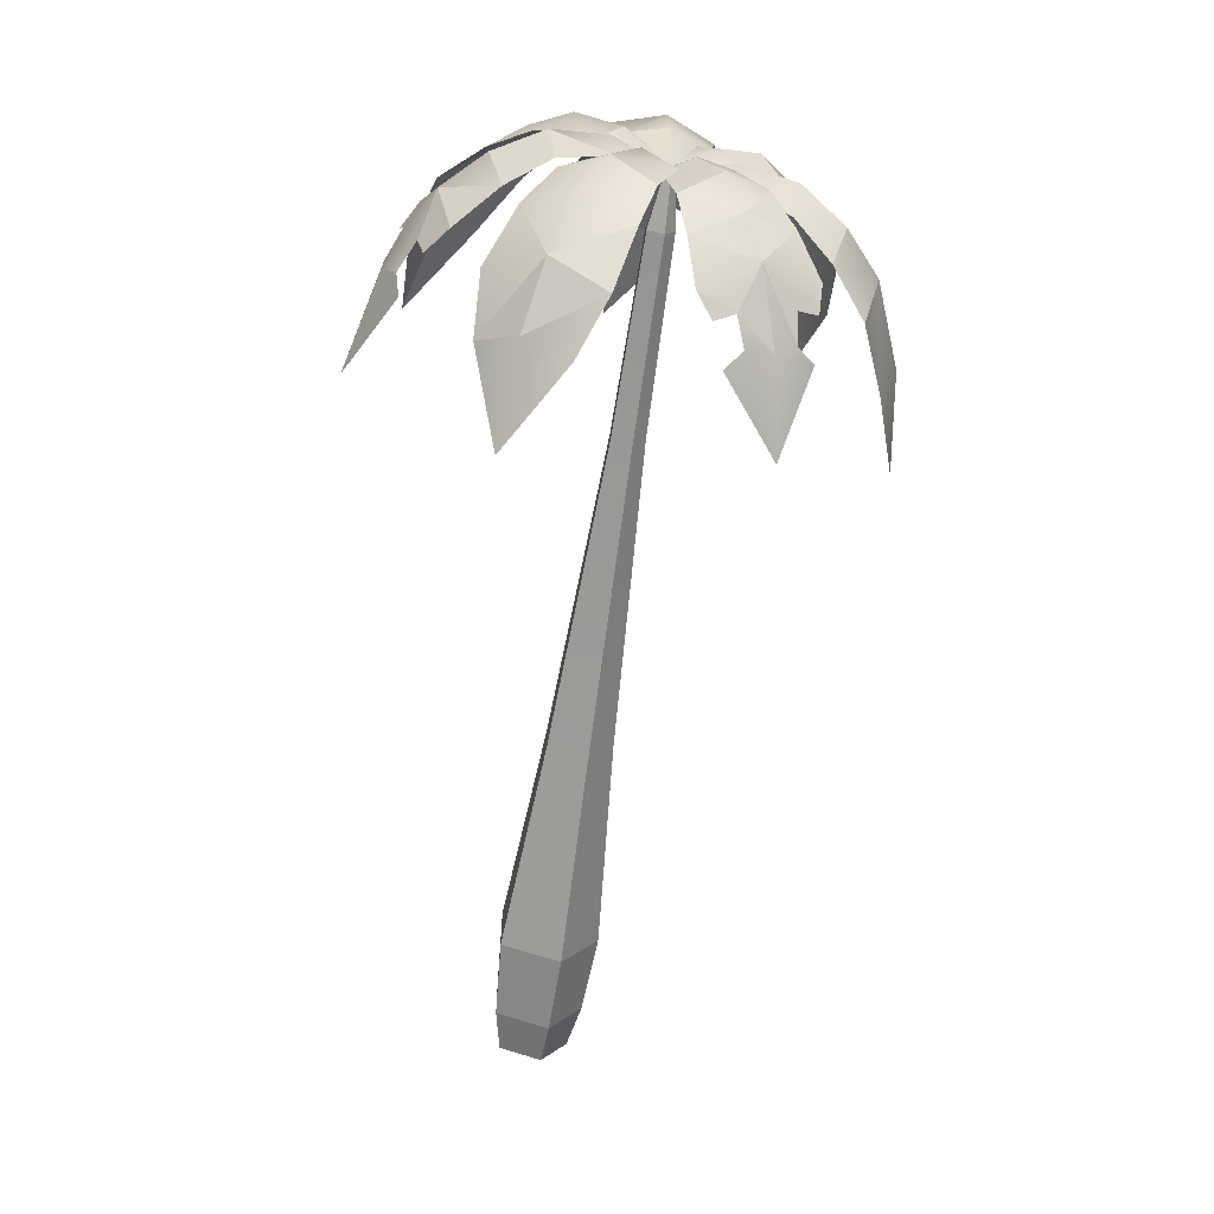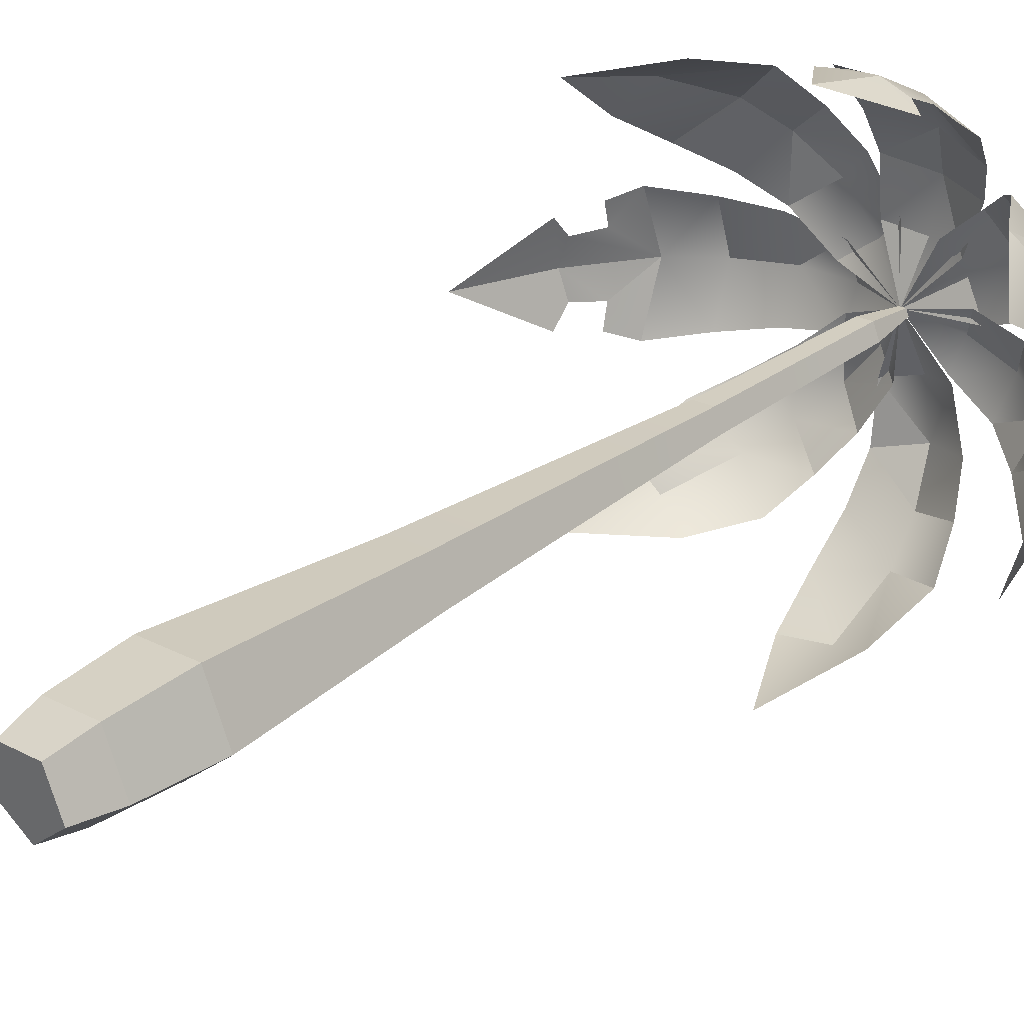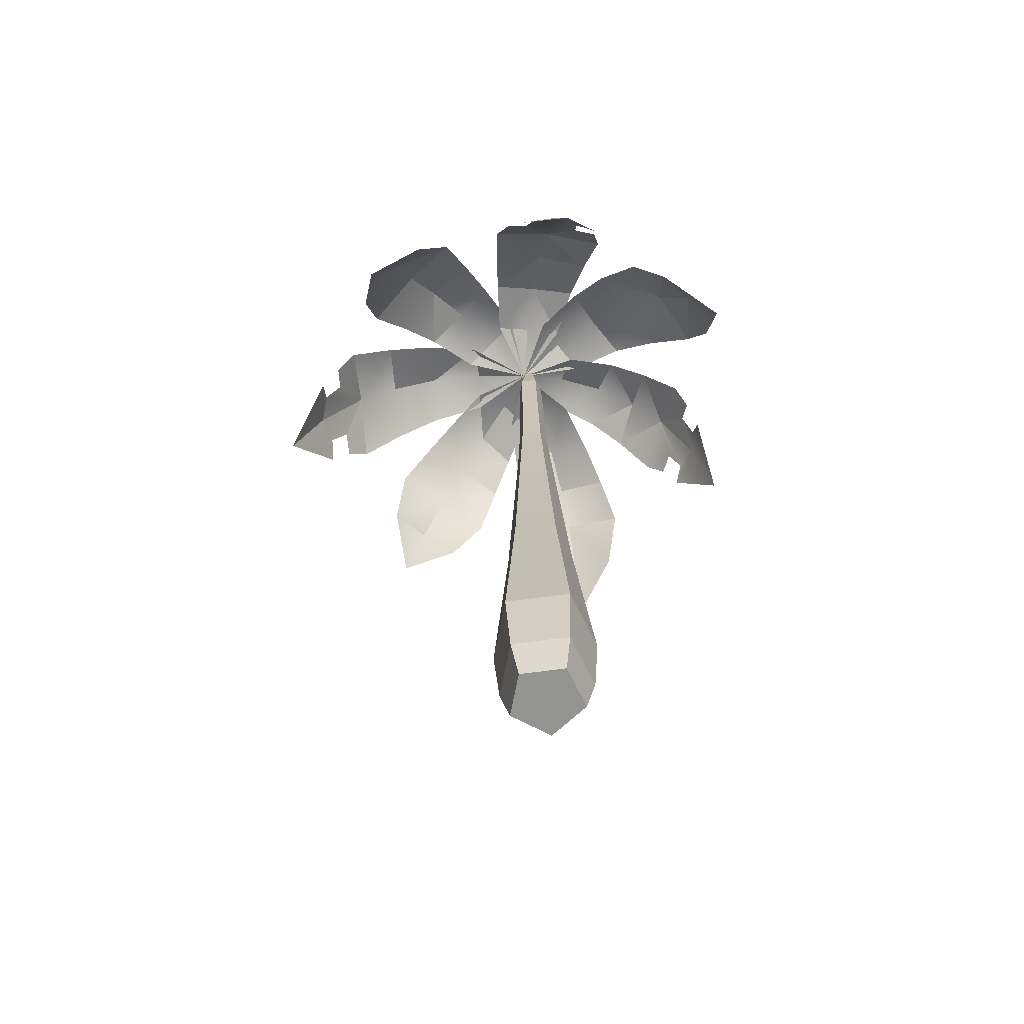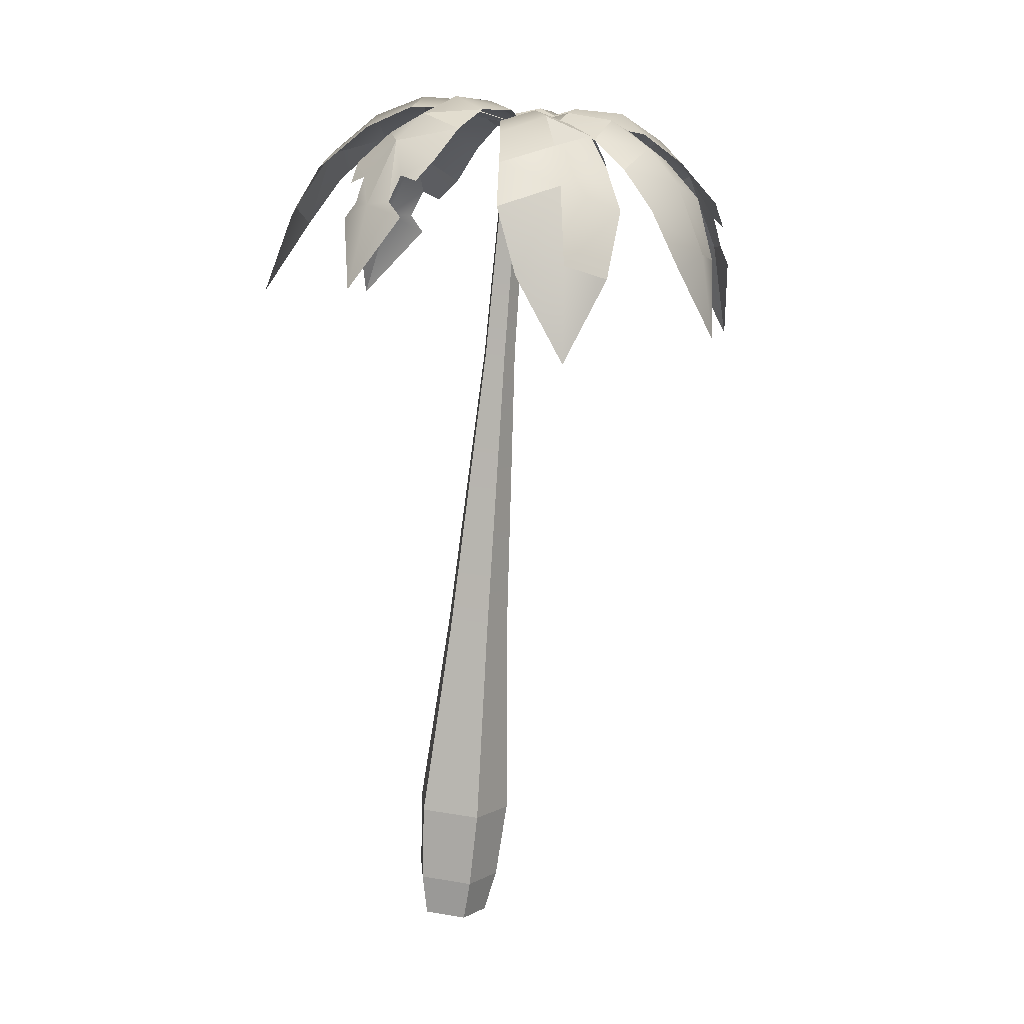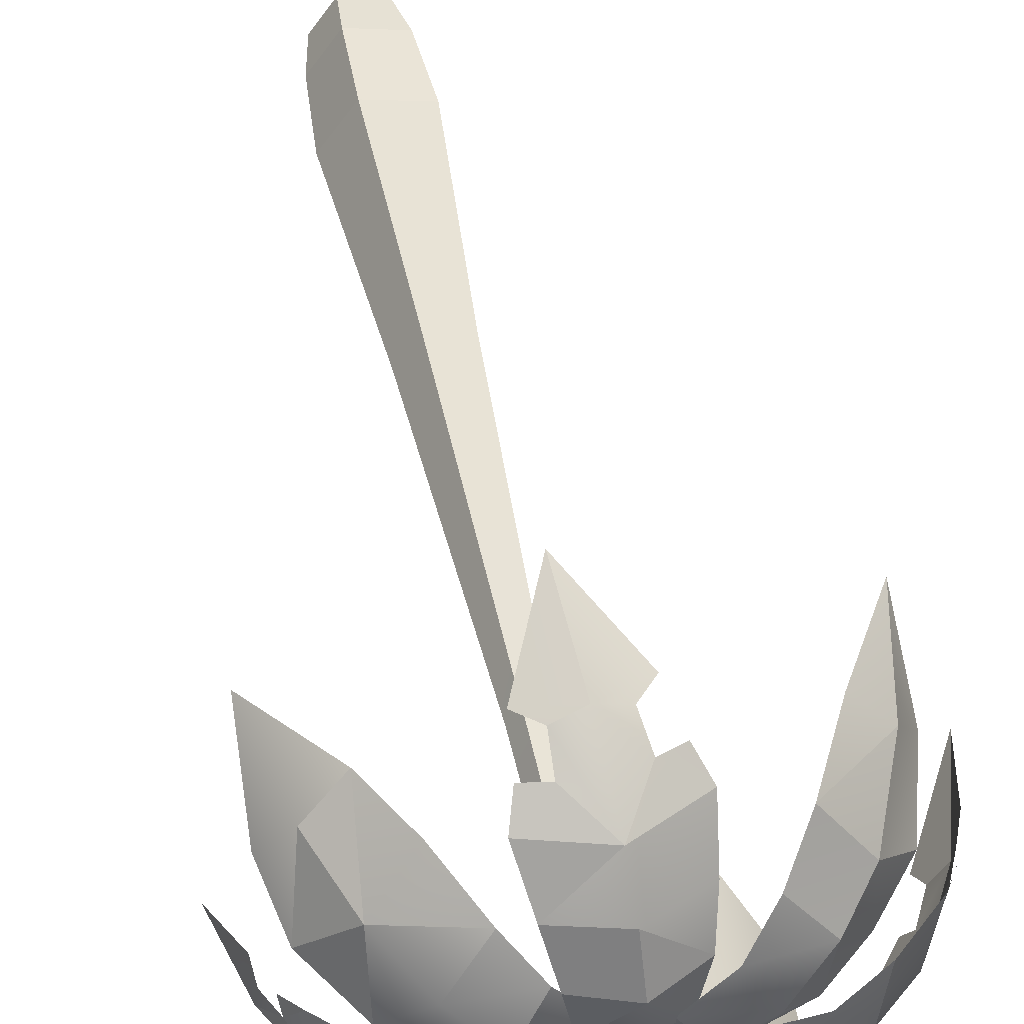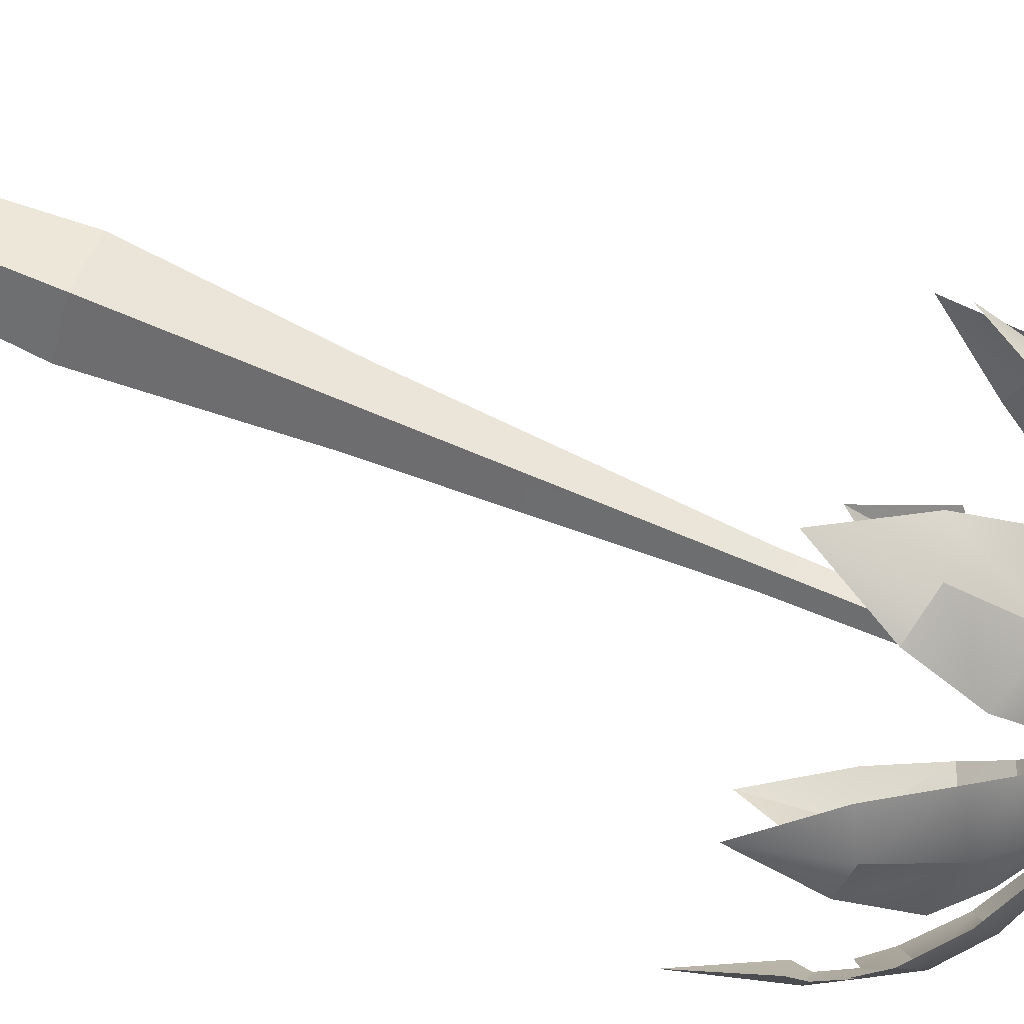
<metadata>
{"format":"obj","ext":"obj","renderer":"f3d","projection":"perspective","resolution":1024,"background":"white","views":[{"elev":23.7,"azim":76.0,"up":"+Y"},{"elev":41.9,"azim":42.9,"up":"+Z"},{"elev":-58.1,"azim":-6.0,"up":"+Y"},{"elev":1.2,"azim":144.1,"up":"+Y"},{"elev":46.5,"azim":167.4,"up":"+Z"},{"elev":-75.9,"azim":69.5,"up":"+Z"}]}
</metadata>
<code>
o palm__1__Scene.010
v 12.52 2.935 -10.48
v 12.4 2.327 -10.24
v 12.76 2.898 -10.24
v 12.36 2.783 -10.73
v 13.79 3.497 -11.64
v 13.85 3.421 -12.09
v 13.65 3.554 -12
v 13.42 3.528 -11.89
v 13.03 2.493 -12.77
v 12.9 1.892 -12.73
v 12.78 2.487 -12.59
v 13.3 2.356 -12.83
v 14.38 2.325 -12.91
v 14.64 2.253 -12.71
v 14.39 1.661 -12.9
v 15.05 2.924 -10.46
v 15.21 2.306 -10.28
v 15.23 2.814 -10.72
v 14.8 2.842 -10.25
v 13.31 3.556 -11.61
v 13.48 3.685 -11.44
v 13.63 3.65 -11.22
v 13.43 3.497 -12
v 13.4 3.642 -11.76
v 13.33 3.612 -11.49
v 14.2 3.454 -11.91
v 13.96 3.537 -12.02
v 13.73 3.447 -12.12
v 14.06 2.245 -12.97
v 14.19 3.572 -11.47
v 14.14 3.632 -11.71
v 14.11 3.535 -11.94
v 13.91 3.616 -11.19
v 14.07 3.688 -11.4
v 14.26 3.594 -11.57
v 13.53 3.609 -11.25
v 13.78 3.706 -11.29
v 14.05 3.641 -11.26
v 13.19 3.722 -11.21
v 12.97 3.549 -11.41
v 13.37 3.667 -10.92
v 12.93 3.596 -10.97
v 13.18 3.535 -10.66
v 12.71 3.397 -11.24
v 12.72 3.395 -10.75
v 12.46 3.163 -11.05
v 12.99 3.32 -10.39
v 13.01 3.634 -11.84
v 13.05 3.438 -12.14
v 12.91 3.584 -11.49
v 12.66 3.459 -11.87
v 12.59 3.41 -11.46
v 12.75 3.239 -12.22
v 12.09 2.763 -11.64
v 12.19 2.972 -11.64
v 12.37 3.214 -11.88
v 12.07 2.699 -11.83
v 11.87 2.04 -11.72
v 12.06 2.674 -11.48
v 12.28 2.879 -12.05
v 12.17 2.68 -12
v 12.19 2.532 -12.11
v 12.46 2.958 -12.28
v 12.32 2.801 -12.2
v 12.16 2.964 -11.47
v 12.28 3.152 -11.41
v 13.49 3.474 -12.31
v 13.73 3.295 -12.42
v 13.2 3.429 -12.17
v 13.33 3.258 -12.53
v 13.01 3.223 -12.34
v 13.64 3.066 -12.63
v 12.82 2.944 -12.48
v 13.19 2.994 -12.69
v 13.53 2.766 -12.81
v 14.12 3.432 -12.35
v 14.41 3.314 -12.21
v 13.82 3.306 -12.48
v 14.23 3.182 -12.61
v 13.87 3.053 -12.72
v 14.56 3.063 -12.41
v 14.32 2.881 -12.79
v 14.7 2.735 -12.57
v 13.91 2.724 -12.93
v 14.48 3.621 -11.77
v 14.55 3.534 -11.47
v 14.45 3.488 -12.06
v 14.79 3.464 -11.81
v 14.71 3.318 -12.14
v 14.83 3.371 -11.46
v 15.2 2.788 -12
v 15.11 2.972 -12.02
v 15.03 3.245 -11.84
v 15.28 2.779 -11.84
v 15.42 2.192 -11.82
v 15.18 2.671 -12.11
v 15.18 3 -11.65
v 15.26 2.813 -11.67
v 15.28 2.715 -11.55
v 15.1 3.134 -11.44
v 15.2 2.974 -11.51
v 15.08 2.923 -12.16
v 14.96 3.073 -12.22
v 14.35 3.725 -11.15
v 14.15 3.623 -10.88
v 14.59 3.595 -11.36
v 14.61 3.596 -10.9
v 14.86 3.447 -11.18
v 14.35 3.48 -10.62
v 14.85 3.317 -10.66
v 14.58 3.189 -10.34
v 15.13 3.153 -10.96
v 13.79 3.763 -10.91
v 13.48 3.63 -10.86
v 14.12 3.67 -10.88
v 13.81 3.654 -10.55
v 14.19 3.546 -10.55
v 13.44 3.499 -10.53
v 14.04 3.04 -9.953
v 14.05 3.223 -10.08
v 13.83 3.466 -10.25
v 13.86 3.015 -9.894
v 13.91 2.411 -9.622
v 14.18 2.933 -9.939
v 13.64 3.197 -10.07
v 13.68 3.017 -9.944
v 13.4 3.286 -10.21
v 13.49 3.145 -10.07
v 14.21 3.19 -10.08
v 14.27 3.339 -10.23
v 13.55 2.894 -9.923
v 13.61 -2.437 -10.56
v 13.56 -2.141 -10.55
v 13.92 -2.13 -10.46
v 13.9 -2.429 -10.49
v 13.59 -2.481 -10.85
v 13.53 -2.197 -10.92
v 13.86 -2.499 -10.96
v 13.88 -2.22 -11.06
v 14.05 -2.467 -10.74
v 14.12 -2.179 -10.78
v 13.94 -1.592 -10.5
v 14.16 -1.647 -10.86
v 13.53 -1.605 -10.6
v 13.5 -1.667 -11.02
v 13.89 -1.693 -11.18
v 13.63 -0.2059 -10.9
v 13.61 -0.2477 -11.18
v 13.73 1.849 -11.3
v 13.72 1.827 -11.44
v 13.87 -0.2652 -11.29
v 13.86 1.819 -11.49
v 13.75 3.126 -11.62
v 13.86 3.119 -11.67
v 14.05 -0.2342 -11.07
v 13.95 1.834 -11.38
v 13.93 3.132 -11.58
v 13.91 -0.1975 -10.83
v 13.87 1.853 -11.26
v 13.87 3.147 -11.48
v 13.76 3.143 -11.51
v 13.85 3.462 -11.59
v 13.88 3.456 -11.63
v 13.81 3.461 -11.6
v 13.8 3.454 -11.65
v 13.85 3.451 -11.67
f 5 6 7
f 5 7 8
f 67 8 7
f 9 10 11
f 9 12 10
f 67 69 8
f 70 67 68
f 11 74 9
f 75 12 9
f 75 9 74
f 74 73 71
f 74 71 70
f 70 69 67
f 70 71 69
f 70 68 72
f 11 73 74
f 74 72 75
f 74 70 72
f 13 14 15
f 13 15 29
f 82 83 14
f 82 14 13
f 16 17 18
f 16 19 17
f 112 16 18
f 5 20 21
f 5 21 22
f 5 31 32
f 5 30 31
f 85 87 32
f 88 85 86
f 85 32 31
f 88 87 85
f 5 33 34
f 104 106 35
f 104 35 34
f 104 33 105
f 104 34 33
f 5 34 35
f 5 36 37
f 5 37 38
f 113 37 36
f 113 36 114
f 113 38 37
f 1 2 3
f 47 1 3
f 1 4 2
f 45 46 4
f 45 4 1
f 5 23 24
f 48 24 23
f 51 48 49
f 51 49 53
f 56 66 52
f 56 52 51
f 56 53 63
f 48 23 49
f 48 25 24
f 56 51 53
f 5 24 25
f 5 26 27
f 76 27 26
f 76 26 77
f 76 28 27
f 79 77 81
f 79 76 77
f 5 27 28
f 39 21 20
f 39 41 22
f 42 43 41
f 39 20 40
f 39 22 21
f 42 41 39
f 45 47 43
f 45 43 42
f 45 42 44
f 45 44 46
f 42 40 44
f 47 45 1
f 51 52 50
f 51 50 48
f 48 50 25
f 54 56 57
f 55 66 56
f 54 55 56
f 55 65 66
f 57 59 54
f 57 58 59
f 57 56 60
f 57 60 61
f 60 56 63
f 60 63 64
f 67 7 6
f 67 6 68
f 82 84 80
f 82 80 79
f 82 81 83
f 79 80 78
f 82 79 81
f 84 13 29
f 84 82 13
f 85 30 86
f 85 31 30
f 88 86 90
f 94 96 91
f 94 98 99
f 94 99 95
f 91 93 94
f 94 95 96
f 94 97 98
f 92 102 103
f 92 103 93
f 91 92 93
f 93 103 89
f 93 88 90
f 93 89 88
f 93 90 100
f 97 93 100
f 107 108 106
f 107 106 104
f 107 105 109
f 110 107 109
f 107 104 105
f 110 108 107
f 110 109 111
f 110 111 19
f 119 121 122
f 122 126 131
f 119 120 121
f 122 125 126
f 122 121 125
f 122 131 123
f 122 124 119
f 122 123 124
f 125 127 128
f 125 121 127
f 121 116 118
f 116 114 118
f 121 117 116
f 121 118 127
f 42 39 40
f 57 62 58
f 57 61 62
f 76 78 28
f 79 78 76
f 88 89 87
f 94 93 97
f 97 100 101
f 110 19 16
f 110 112 108
f 112 110 16
f 113 115 38
f 116 115 113
f 116 117 115
f 116 113 114
f 120 130 121
f 120 129 130
f 121 130 117
f 132 134 133
f 132 135 134
f 136 133 137
f 136 132 133
f 138 137 139
f 138 136 137
f 140 139 141
f 140 138 139
f 135 141 134
f 135 140 141
f 134 143 142
f 134 141 143
f 133 142 144
f 133 134 142
f 137 144 145
f 137 133 144
f 139 145 146
f 139 137 145
f 141 146 143
f 141 139 146
f 145 144 147
f 145 147 148
f 148 147 149
f 148 149 150
f 146 145 148
f 146 148 151
f 151 148 150
f 151 150 152
f 152 150 153
f 152 153 154
f 143 146 151
f 143 151 155
f 155 151 152
f 155 152 156
f 156 152 154
f 156 154 157
f 142 143 155
f 142 155 158
f 158 155 156
f 158 156 159
f 159 156 157
f 159 157 160
f 144 142 158
f 144 158 147
f 147 158 159
f 147 159 149
f 150 161 153
f 150 149 161
f 149 160 161
f 149 159 160
f 160 163 162
f 160 157 163
f 161 162 164
f 161 160 162
f 153 164 165
f 153 161 164
f 154 165 166
f 154 153 165
f 157 166 163
f 157 154 166
f 165 163 166
f 163 165 162
f 162 165 164
f 140 136 138
f 136 140 135
f 136 135 132

</code>
